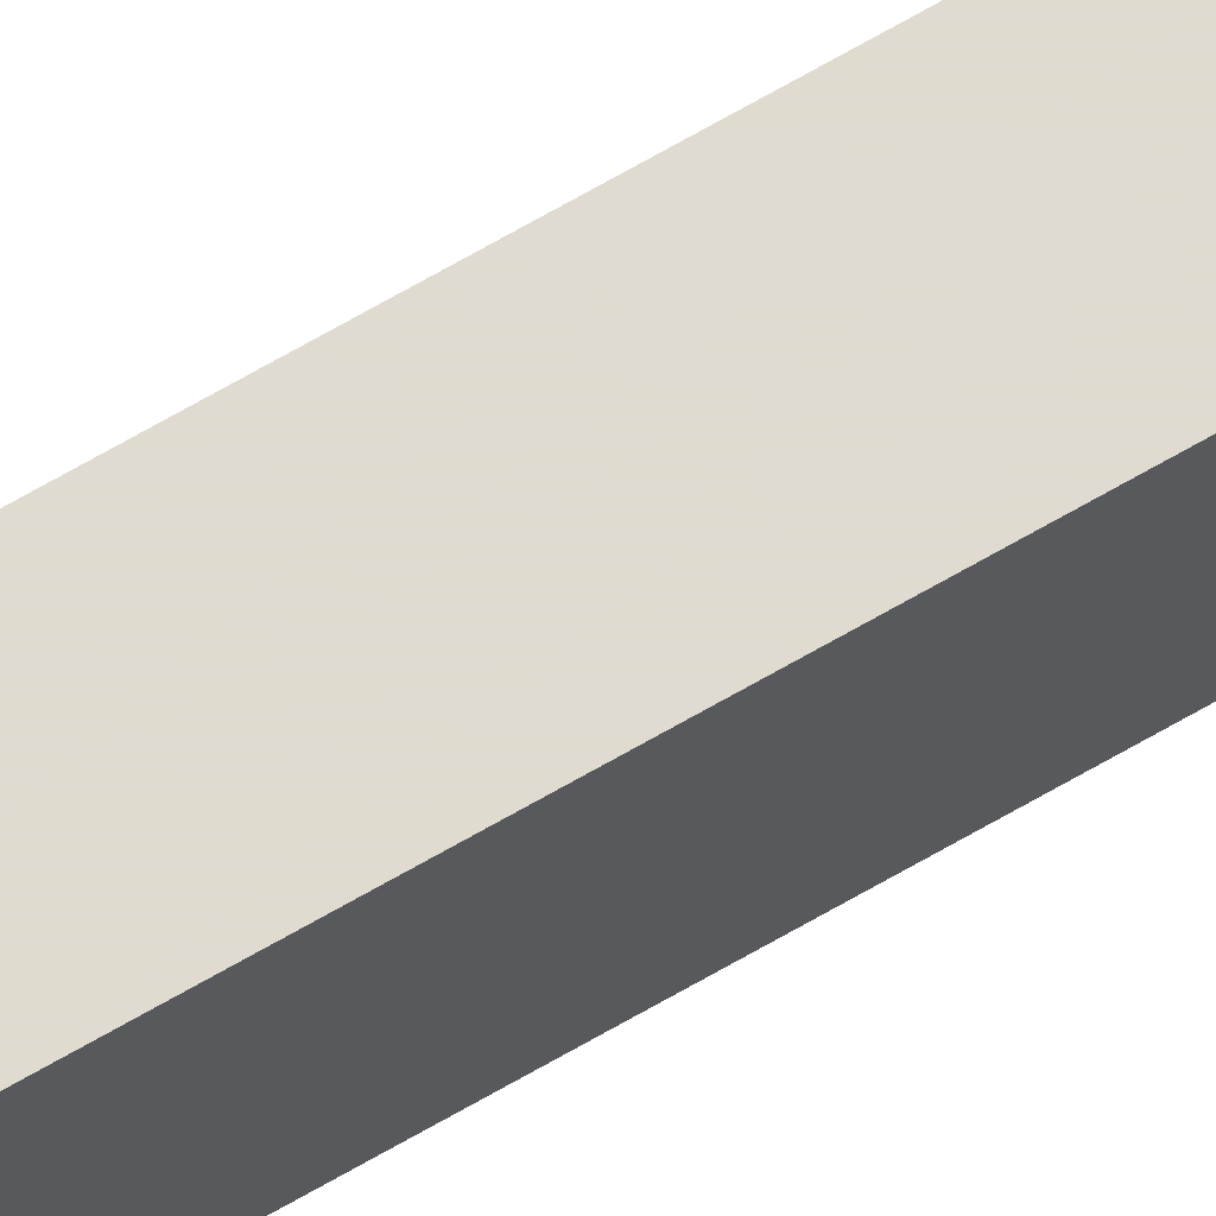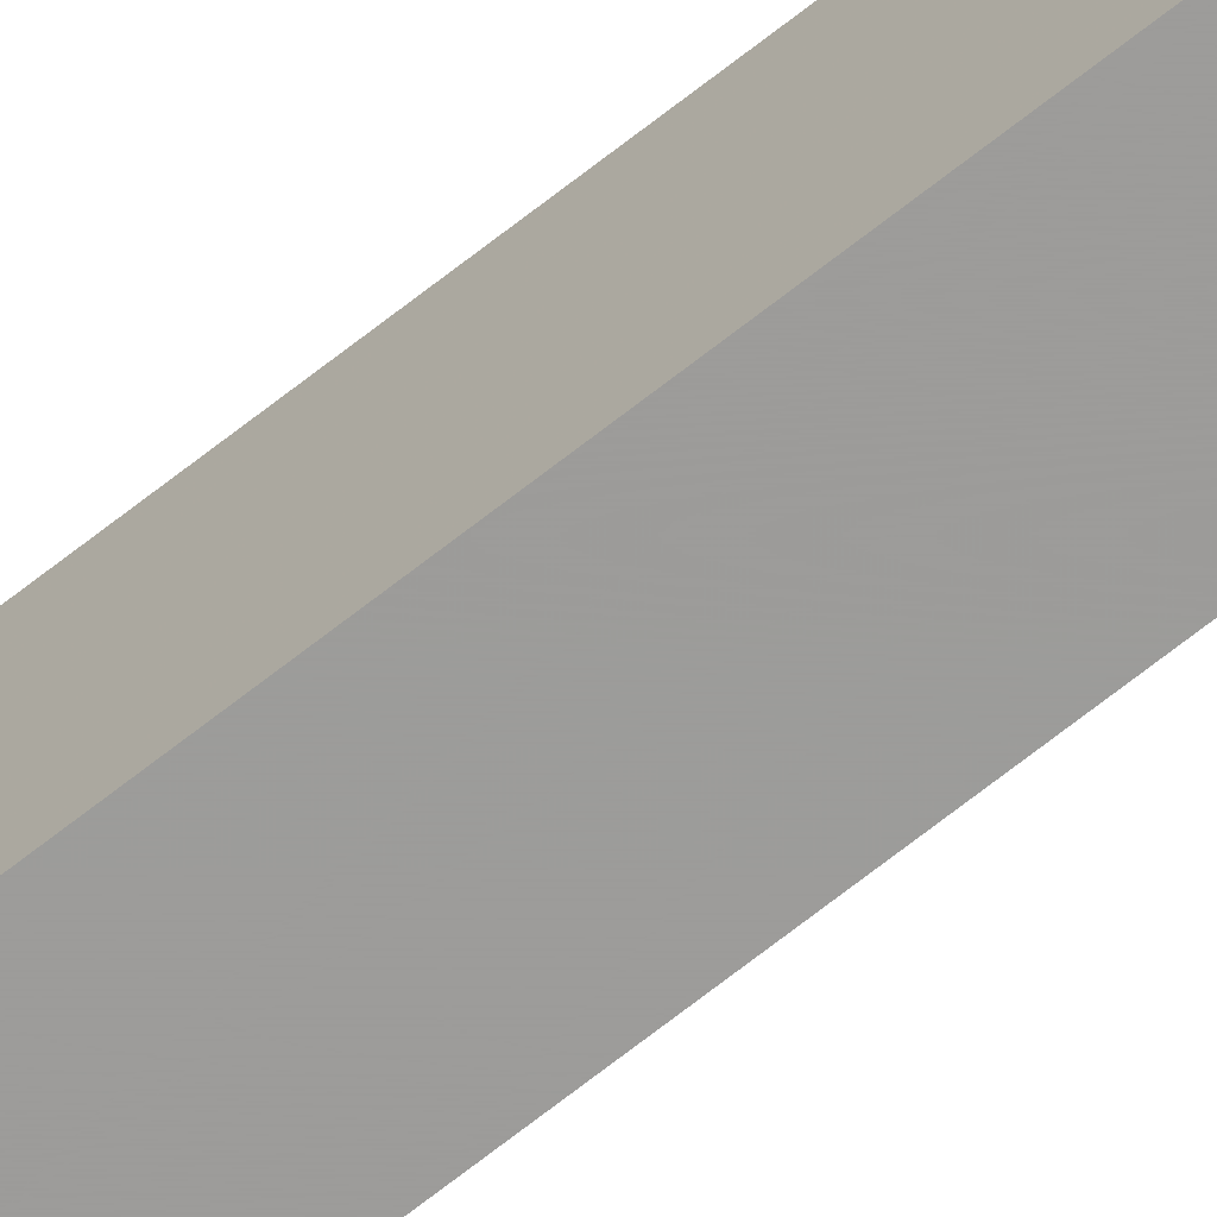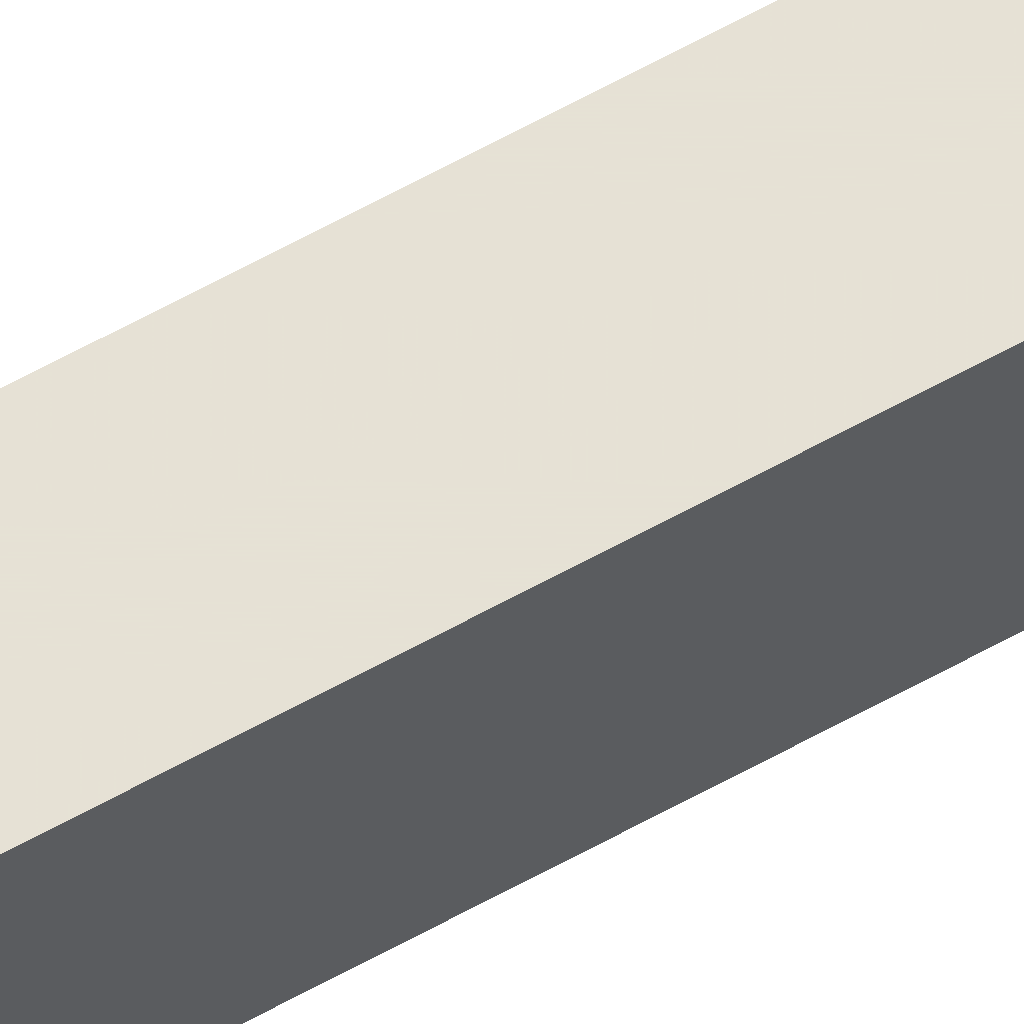
<metadata>
{"format":"obj","ext":"obj","renderer":"f3d","projection":"perspective","resolution":1024,"background":"white","views":[{"elev":70.1,"azim":-119.9,"up":"+Z"},{"elev":-70.0,"azim":128.2,"up":"+Z"},{"elev":64.2,"azim":60.9,"up":"+Z"}]}
</metadata>
<code>
o 32
v 2501 1988 6.825
v 2501 1983 6.975
v 2501 1983 6.825
v 2500 1988 6.975
v 2501 1988 6.975
v 2500 1988 6.975
v 2500 1983 6.825
v 2500 1983 6.975
v 2500 1983 6.825
v 2500 1988 6.825
v 2501 1988 6.825
v 2501 1983 6.975
f 1 2 3
f 4 2 5
f 1 6 5
f 7 2 8
f 4 9 8
f 1 9 10
f 7 6 10
f 4 11 10
f 7 11 3
f 12 9 3
f 12 6 8
f 12 11 5

</code>
